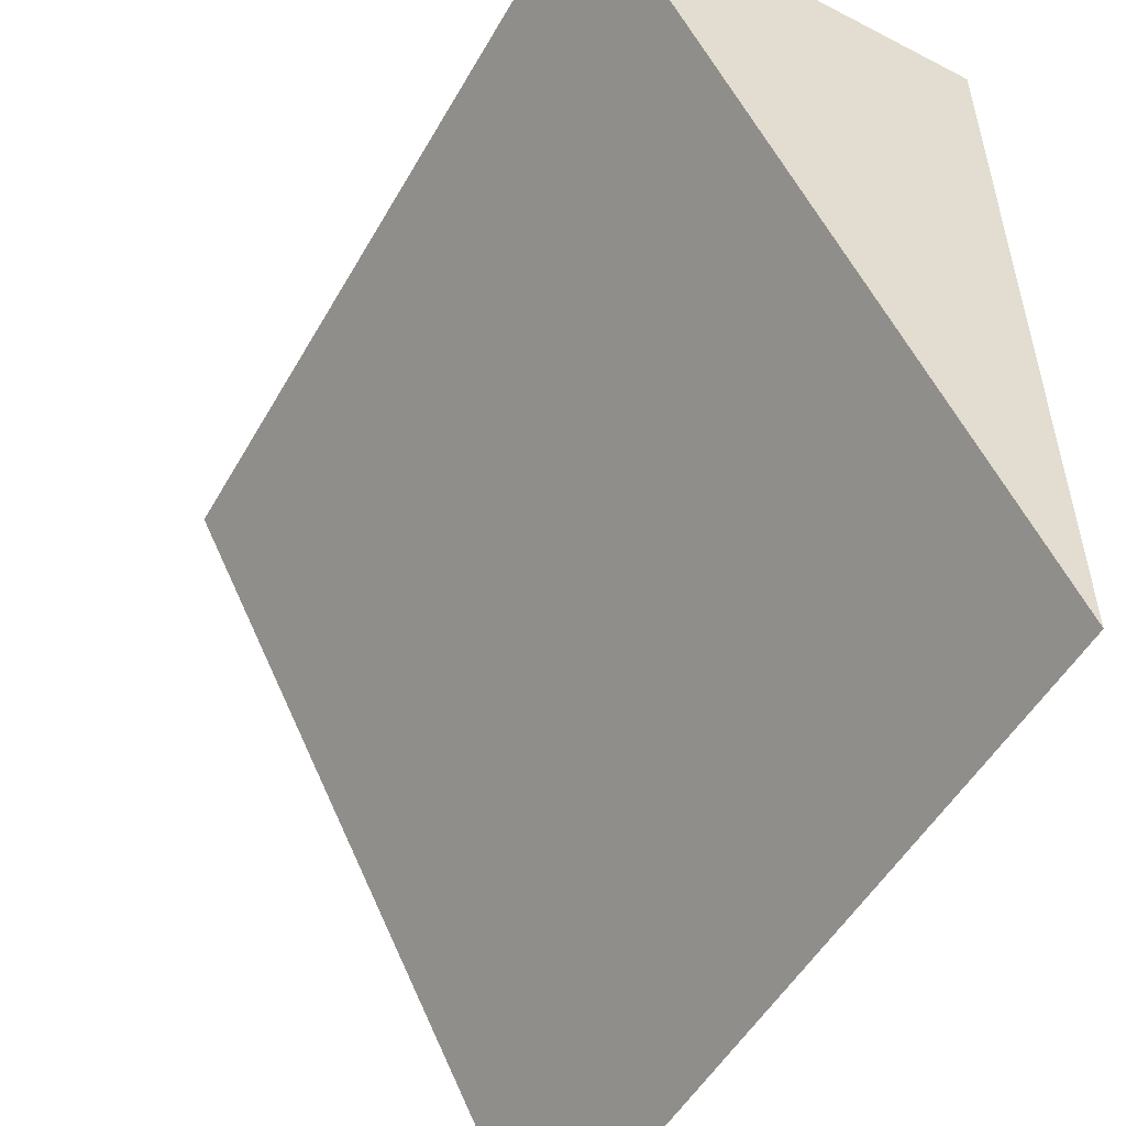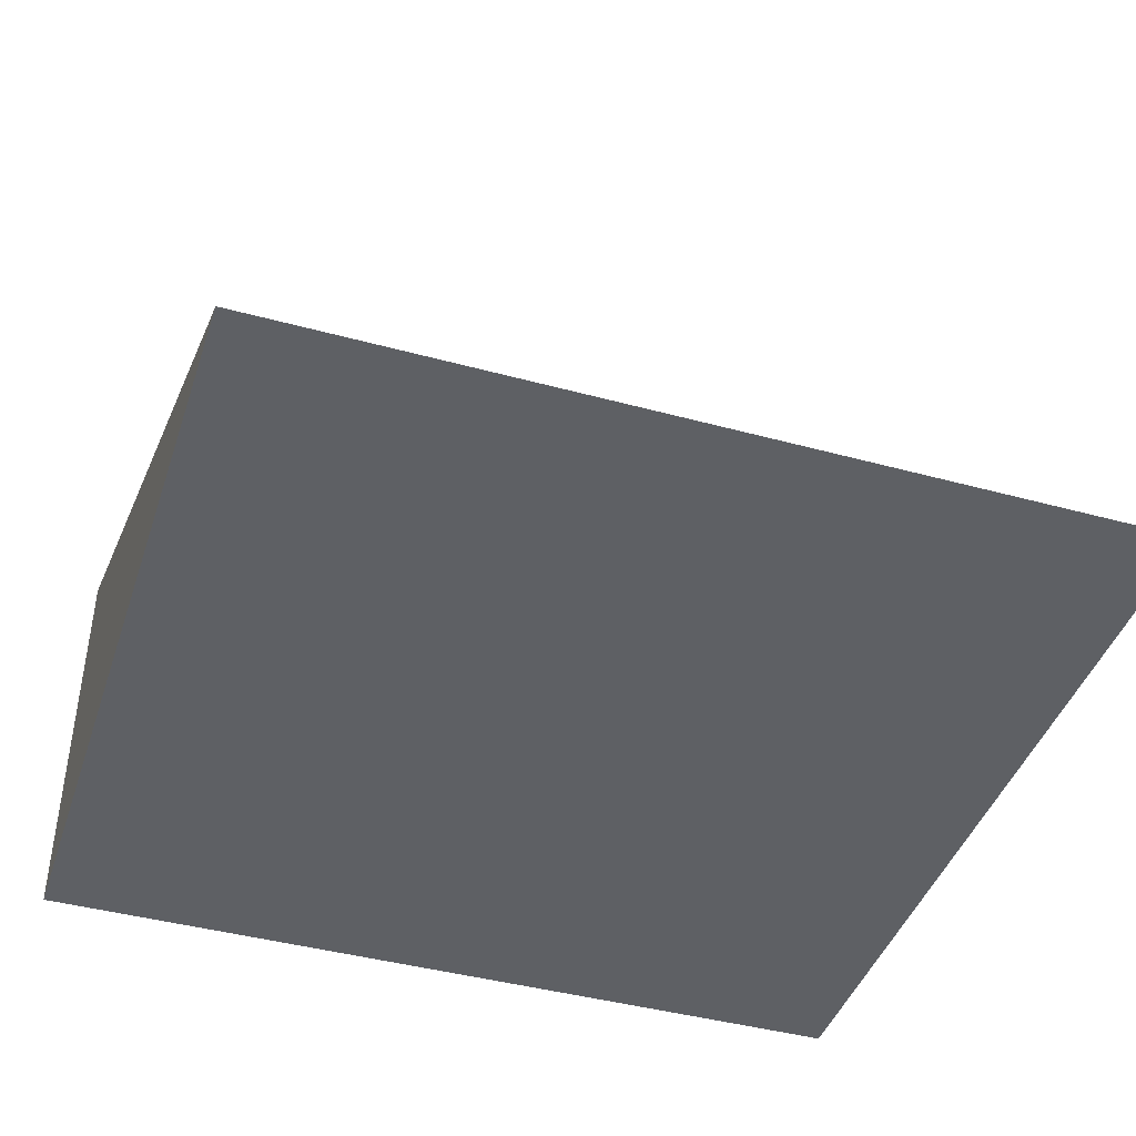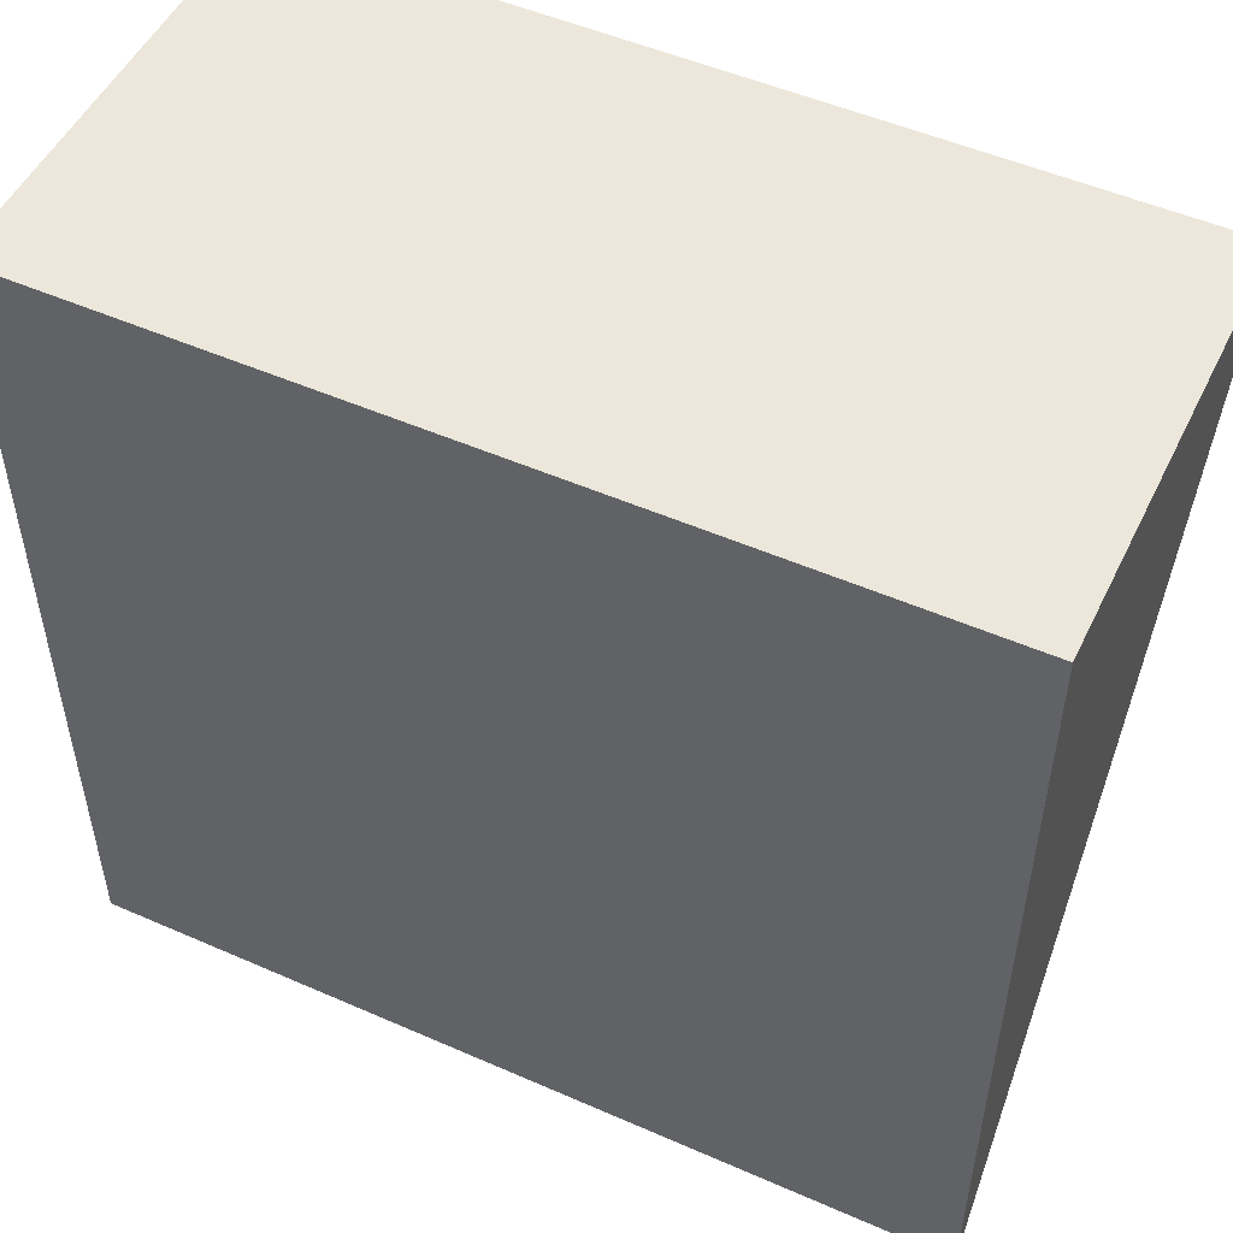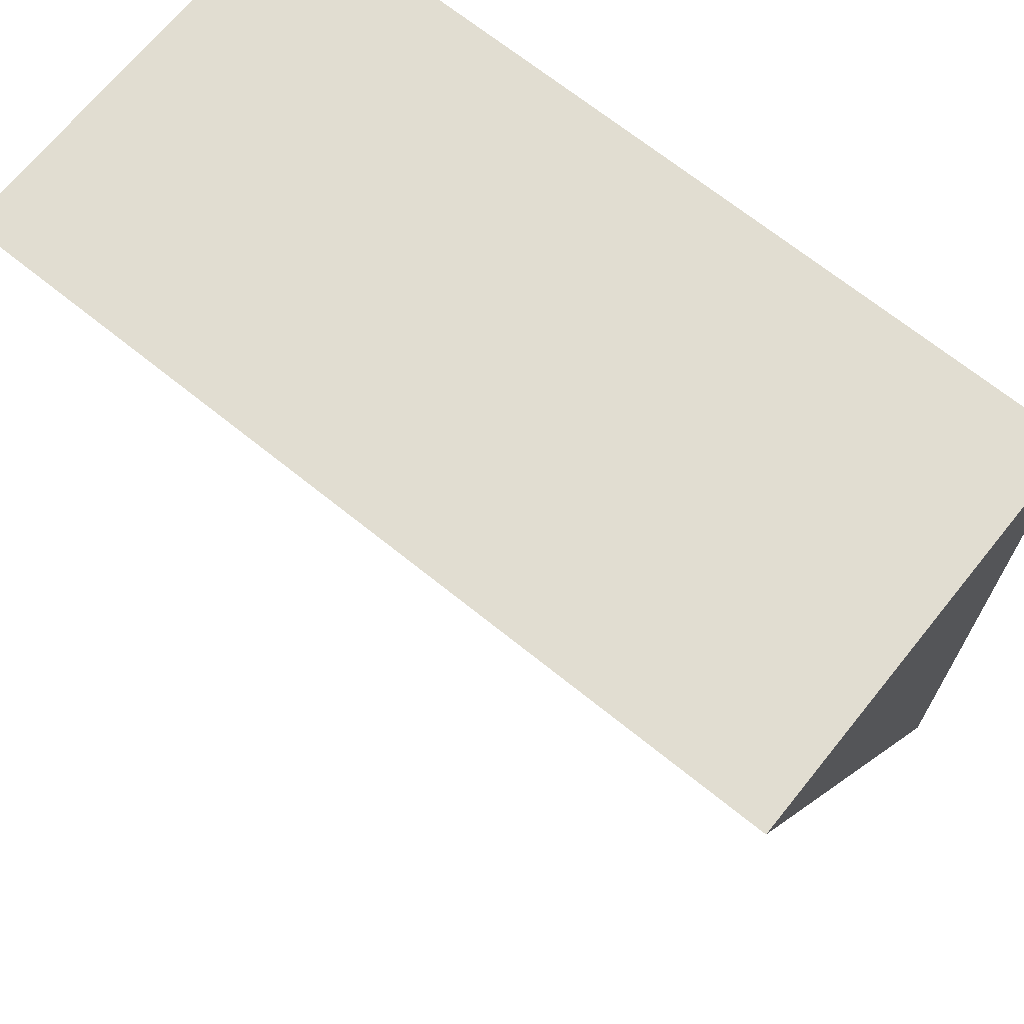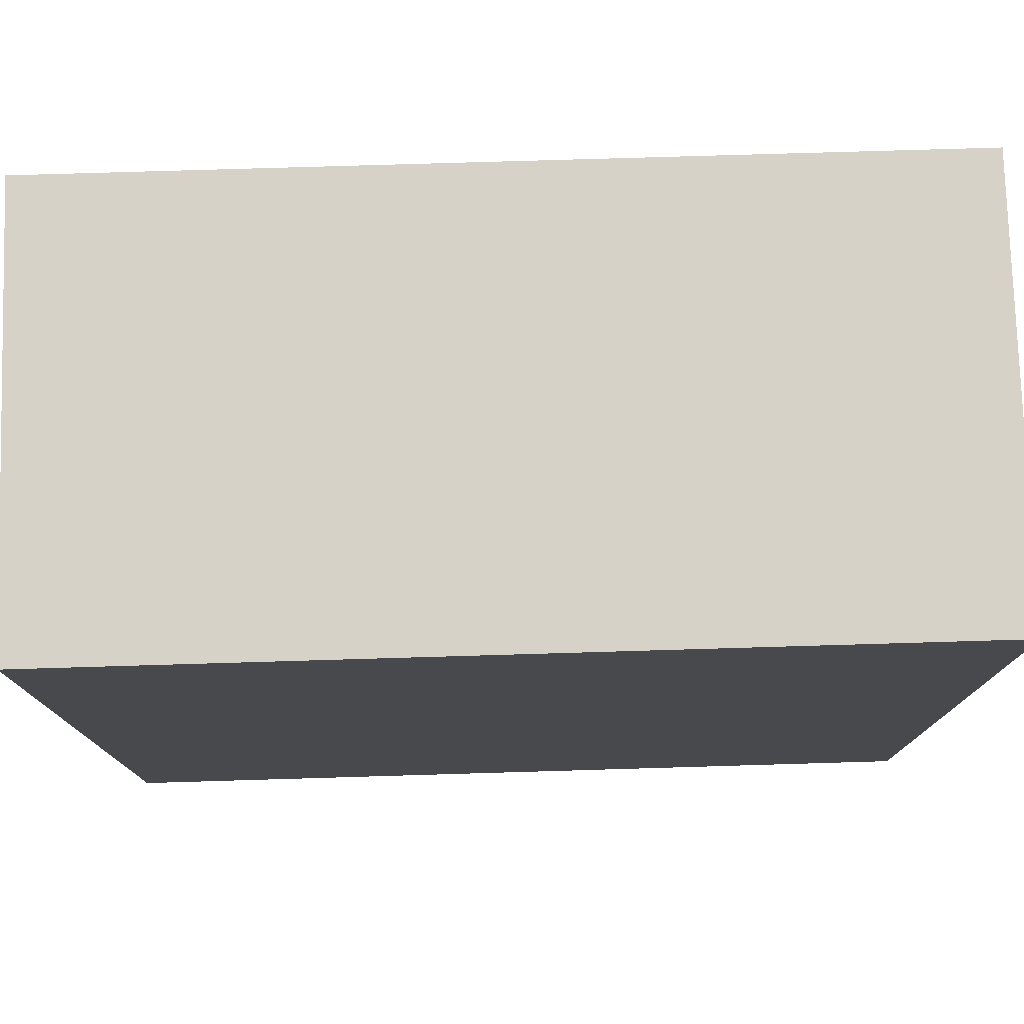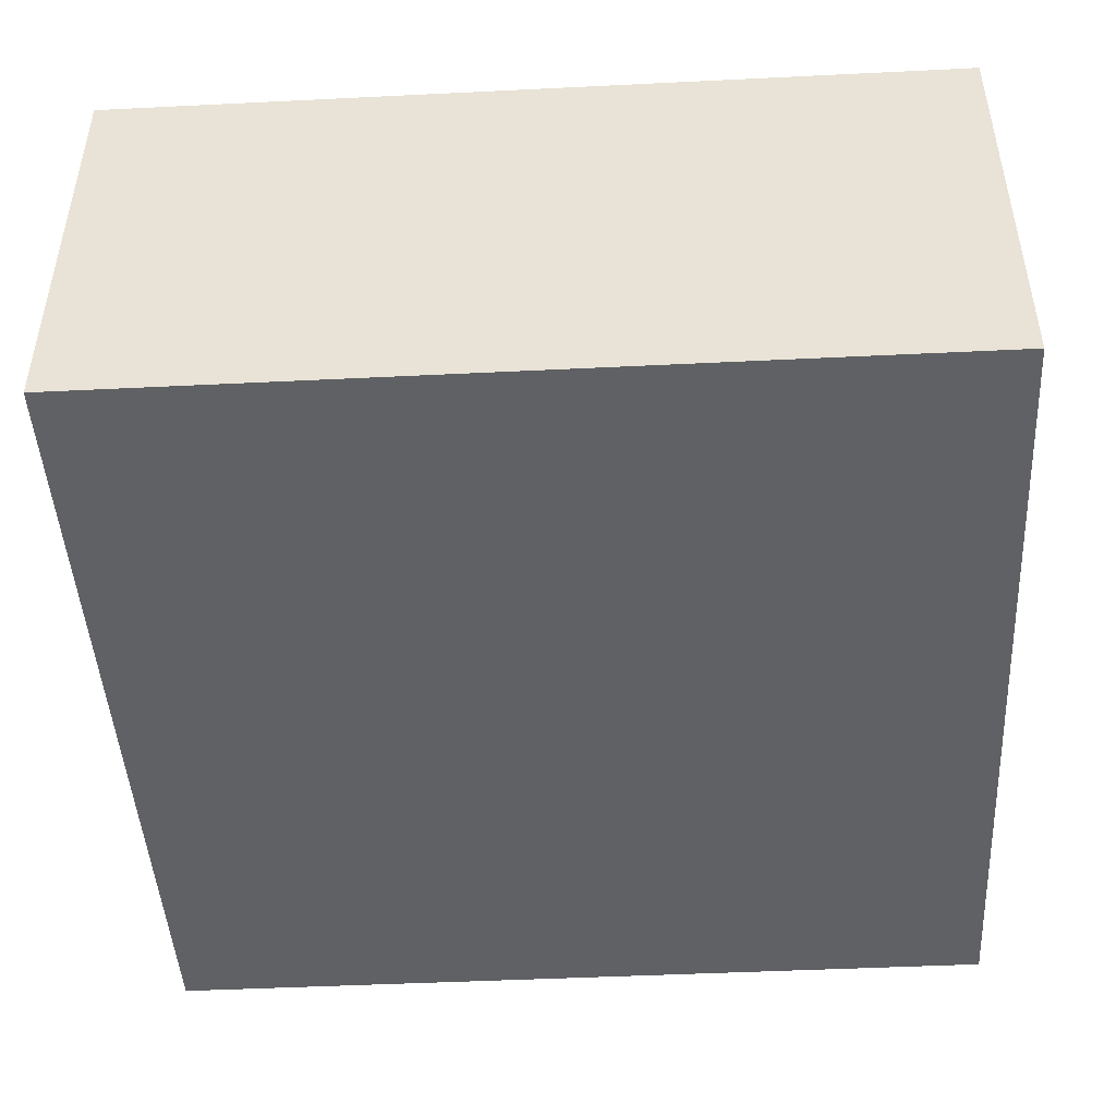
<metadata>
{"format":"obj","ext":"obj","renderer":"f3d","projection":"perspective","resolution":1024,"background":"white","views":[{"elev":-51.9,"azim":-119.1,"up":"+Z"},{"elev":-42.8,"azim":162.0,"up":"+Y"},{"elev":51.2,"azim":25.5,"up":"+Z"},{"elev":68.7,"azim":-141.1,"up":"+Z"},{"elev":77.4,"azim":-1.7,"up":"+Z"},{"elev":-46.3,"azim":3.2,"up":"+Y"}]}
</metadata>
<code>
o Rampa_B1_Pt3_Cube.006
v -1 0 -0.8
v -1 1 -0.8
v 1 0 -0.8
v 1 1 -0.8
v -1 0 -2.772
v 1 0 -2.772
f 2 4 6 5
f 1 2 5
f 4 3 6
f 3 1 5 6
f 4 1 3
f 4 2 1

</code>
